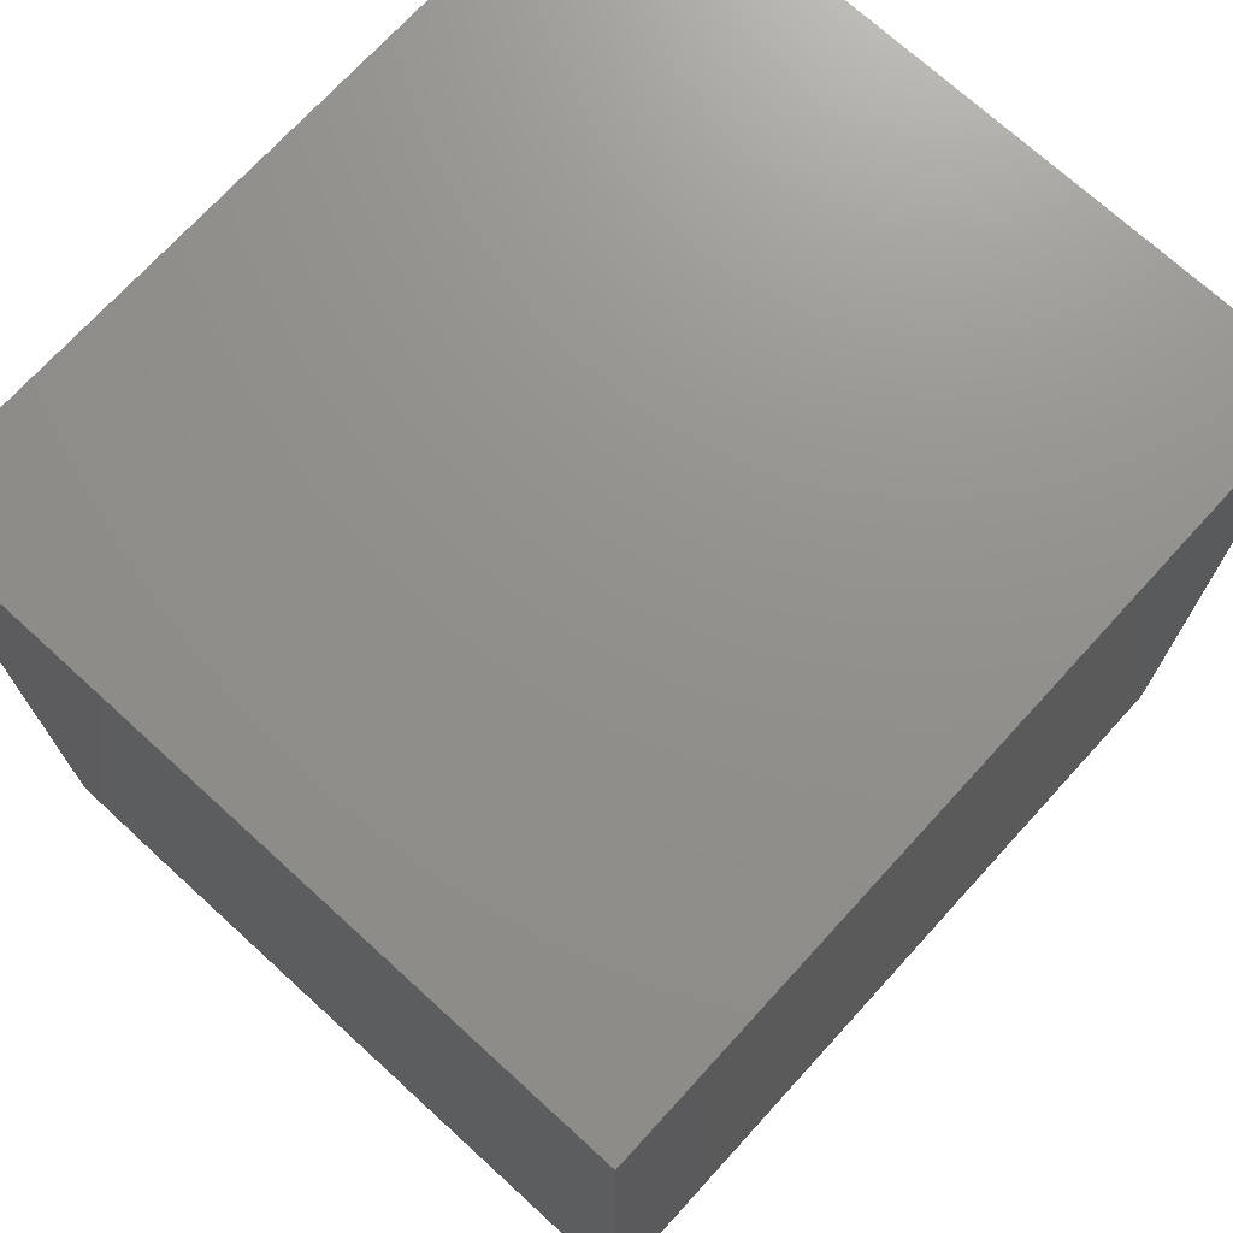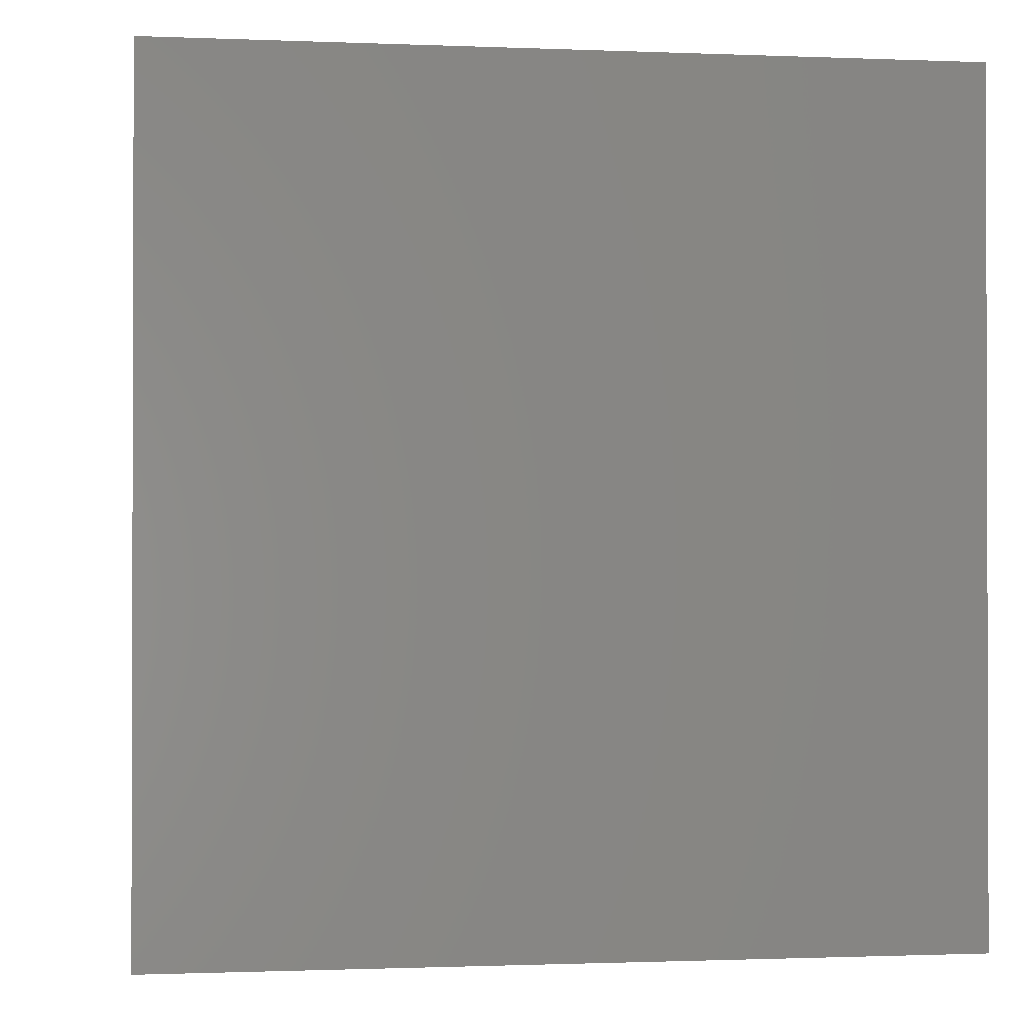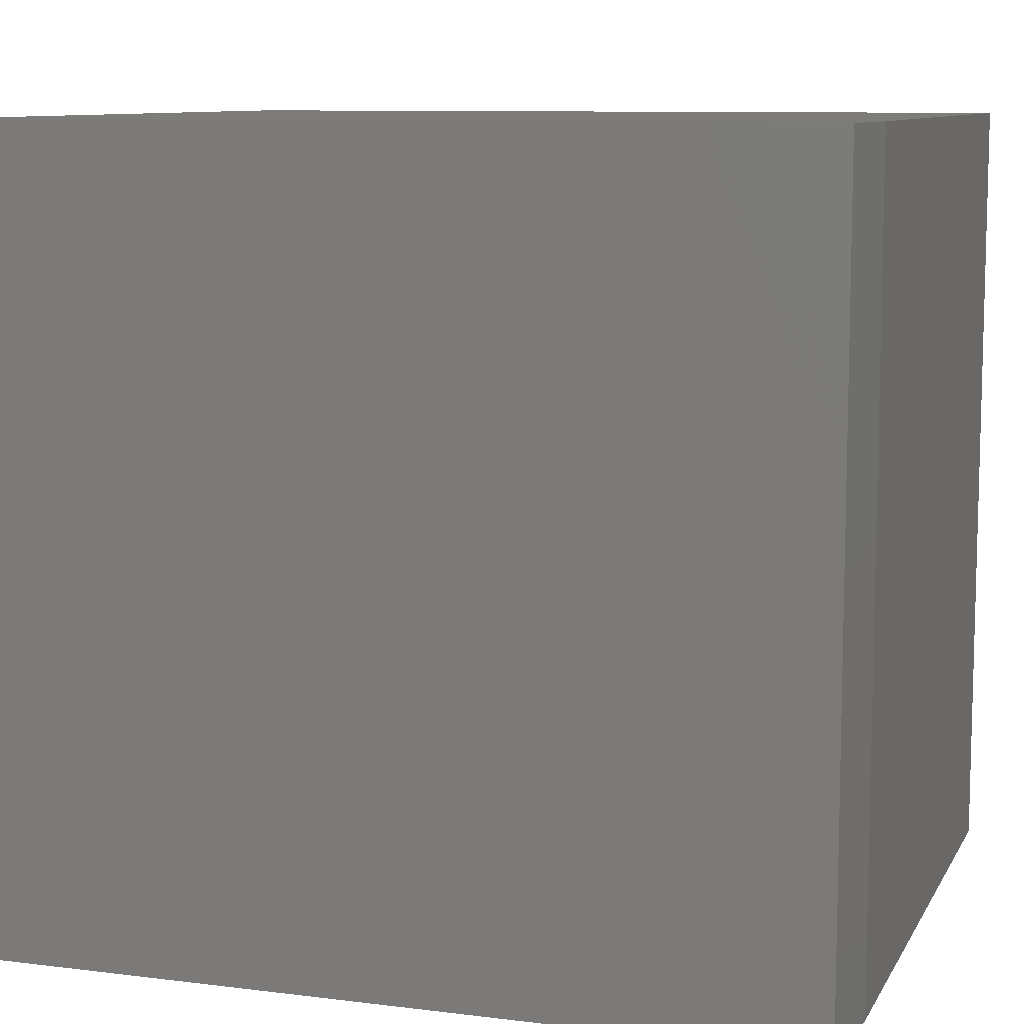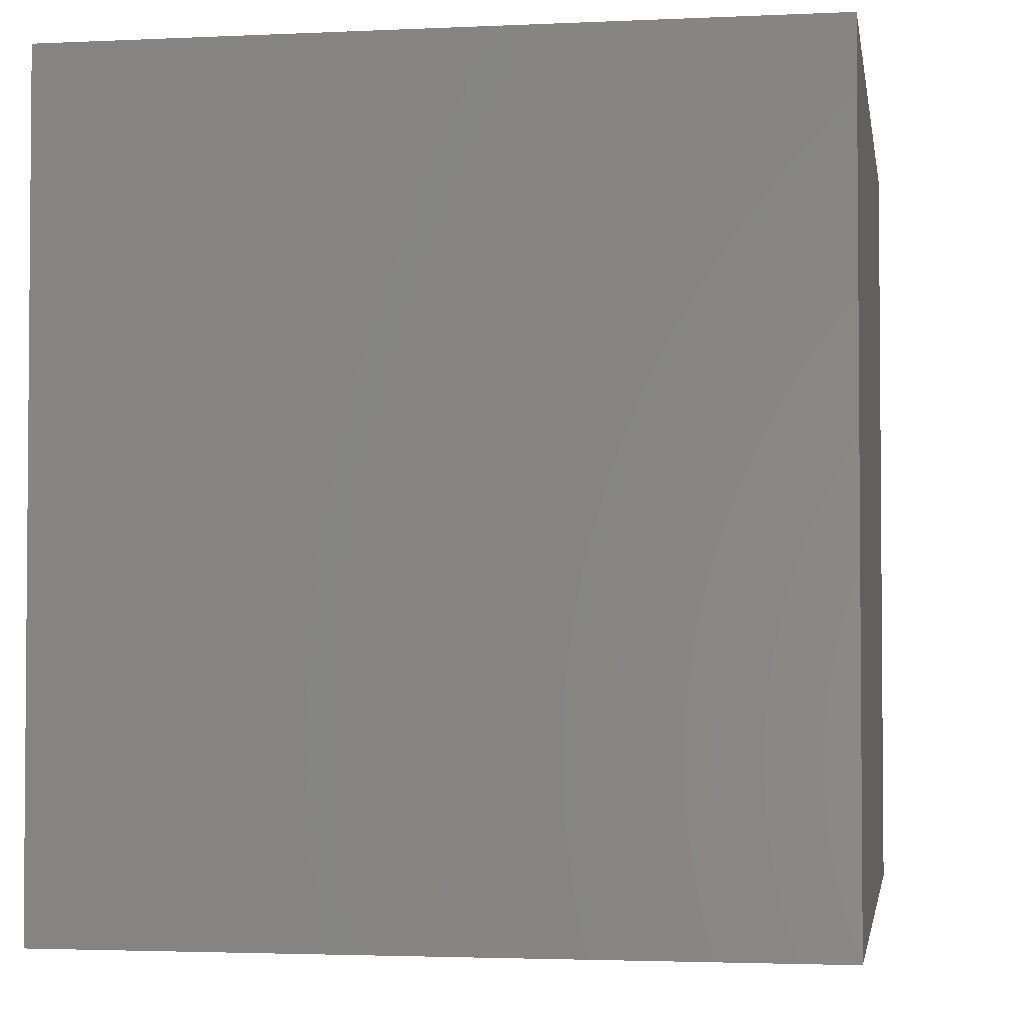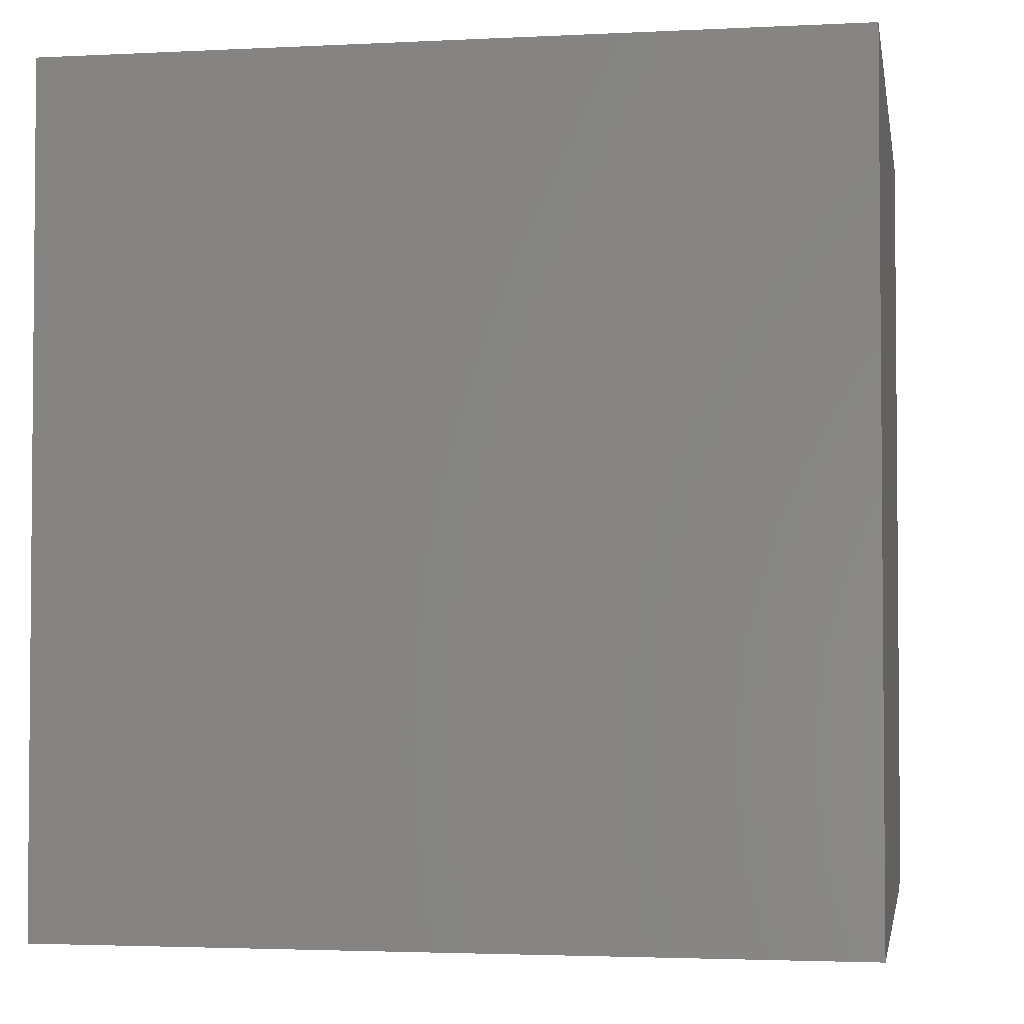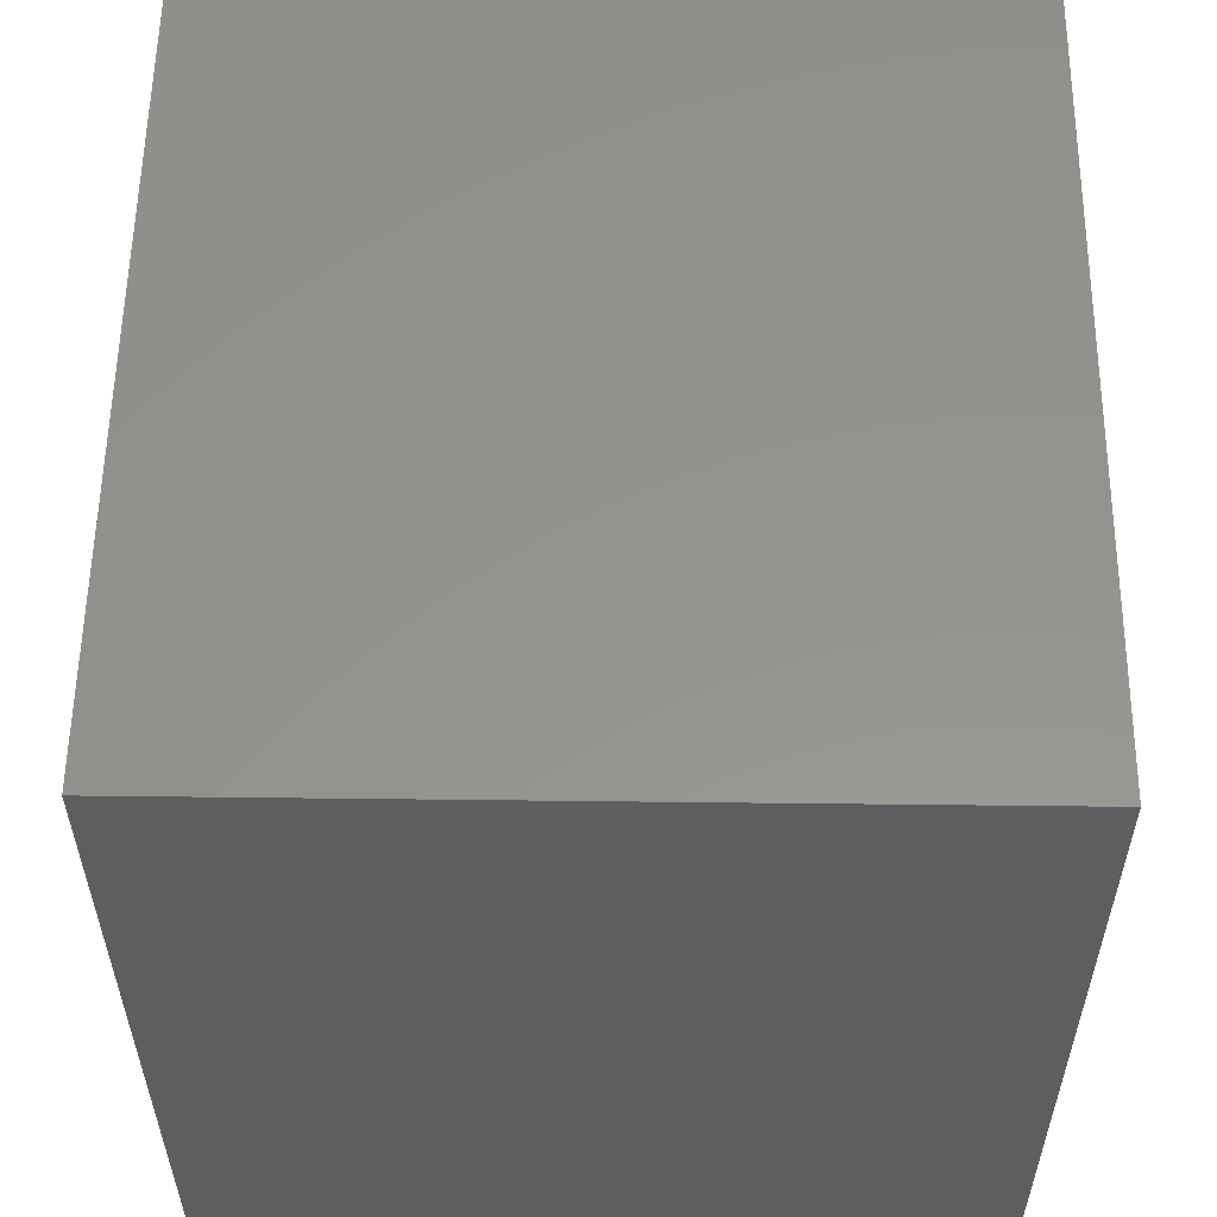
<metadata>
{"format":"stl","ext":"stl","renderer":"f3d","projection":"perspective","resolution":1024,"background":"white","views":[{"elev":72.2,"azim":-137.6,"up":"+Z"},{"elev":-1.0,"azim":-98.6,"up":"+Z"},{"elev":9.4,"azim":108.2,"up":"+Y"},{"elev":-2.8,"azim":9.3,"up":"+Y"},{"elev":-2.9,"azim":-80.1,"up":"+Z"},{"elev":56.4,"azim":0.7,"up":"+Y"}]}
</metadata>
<code>
# stl→obj: 10 verts, 16 faces
v 0.6474 -0.7109 0.75
v 4.592e-17 -0.7109 0.75
v 0.6474 -0.7109 0.007812
v 0 -0.7109 0
v 0.5614 -0.7109 -3.438e-17
v 0.5614 0 -3.438e-17
v 0 0 0
v 0.6474 0 0.007812
v 4.592e-17 0 0.75
v 0.6474 0 0.75
f 1 2 3
f 3 2 4
f 3 4 5
f 6 7 8
f 8 7 9
f 8 9 10
f 3 8 1
f 1 8 10
f 7 6 4
f 4 6 5
f 5 6 3
f 3 6 8
f 2 9 4
f 4 9 7
f 10 9 1
f 1 9 2

</code>
